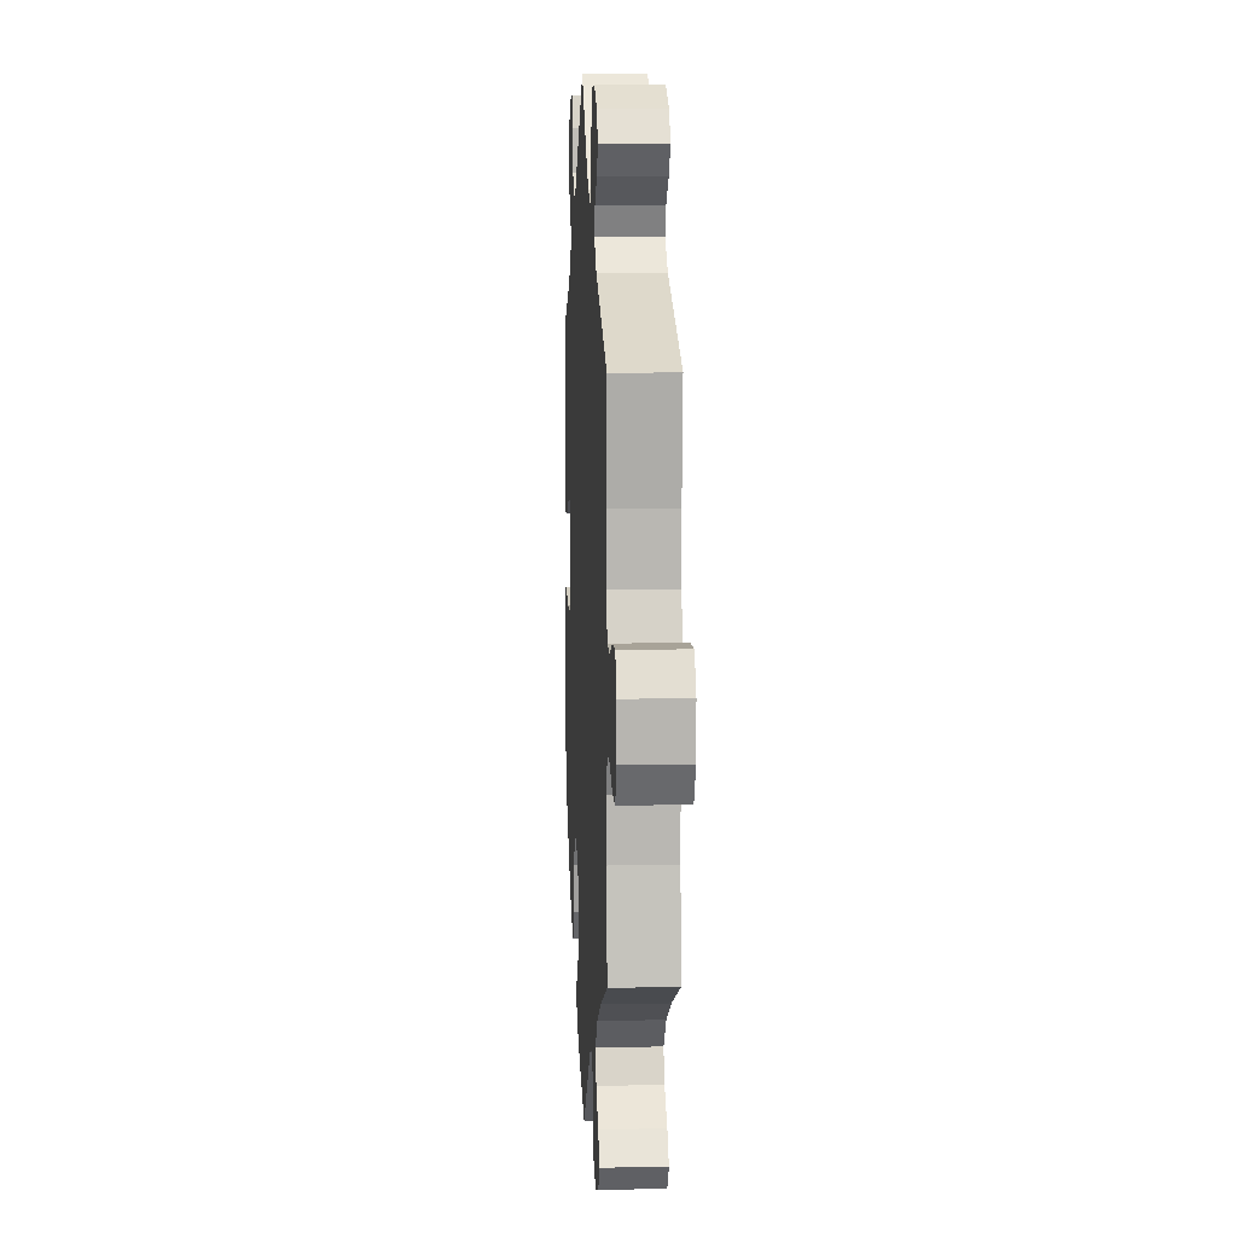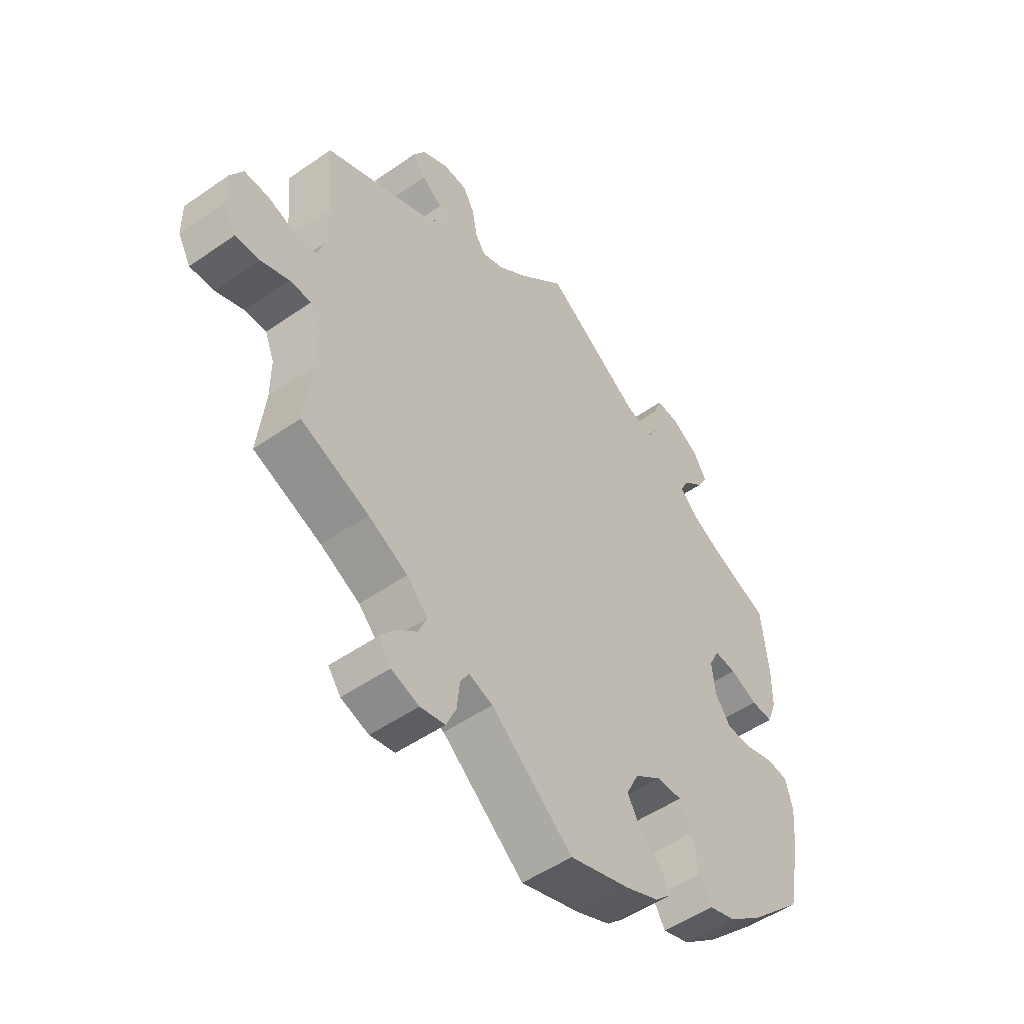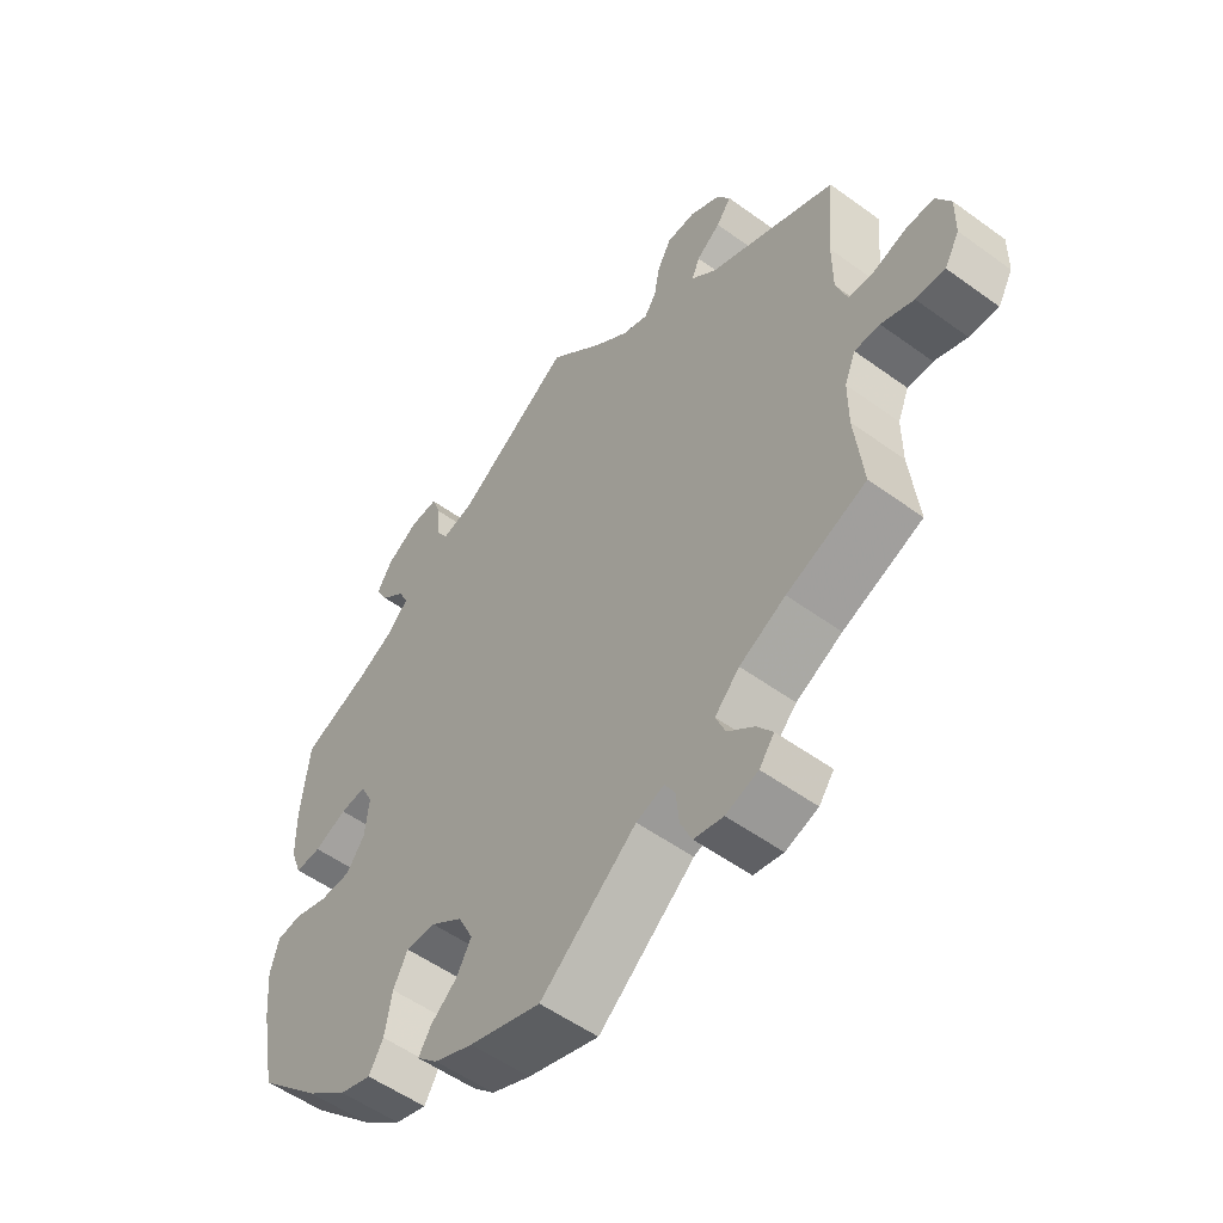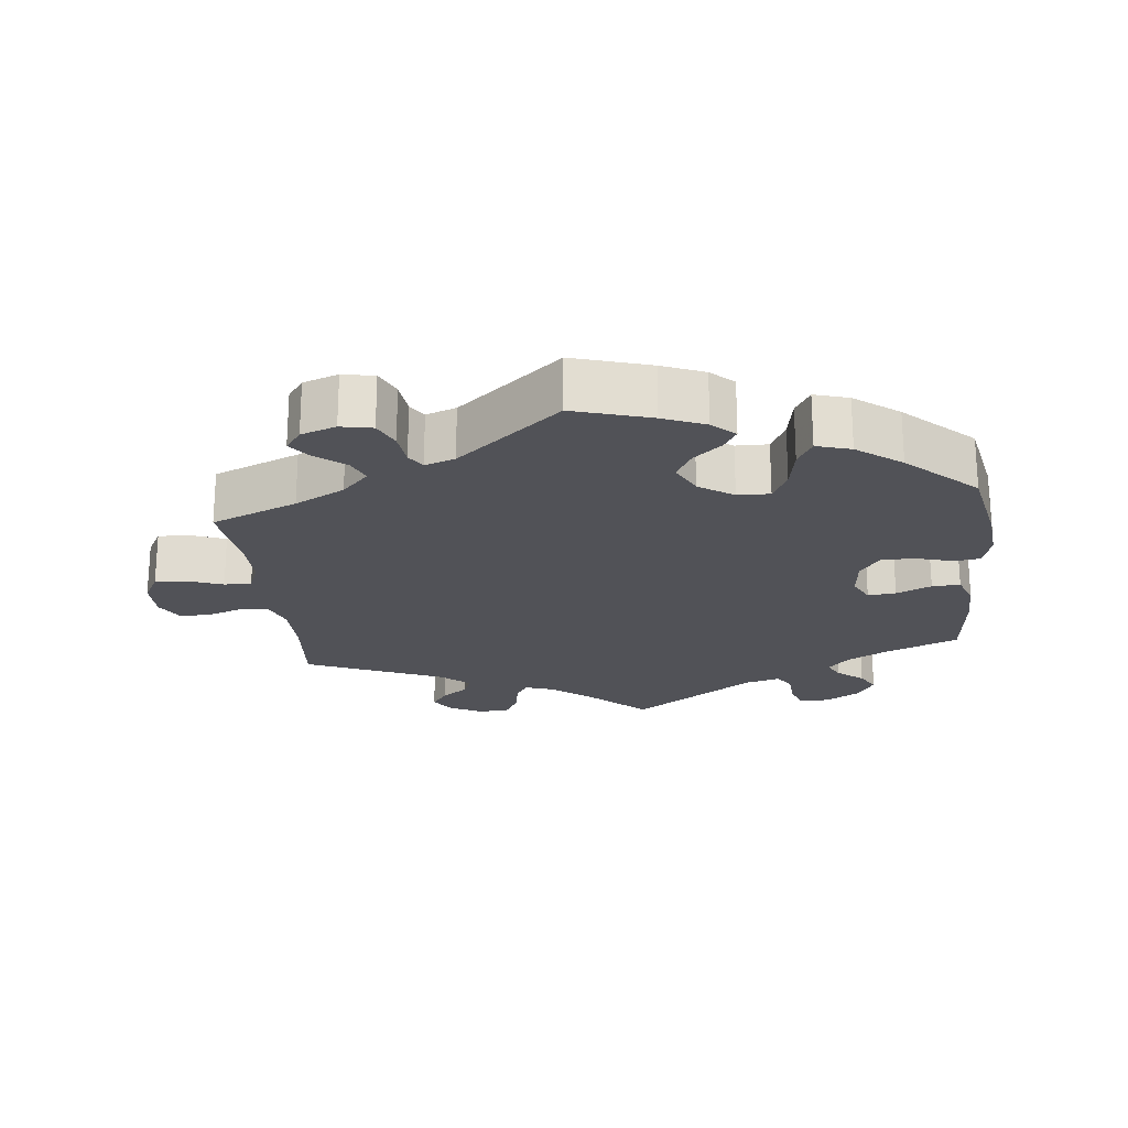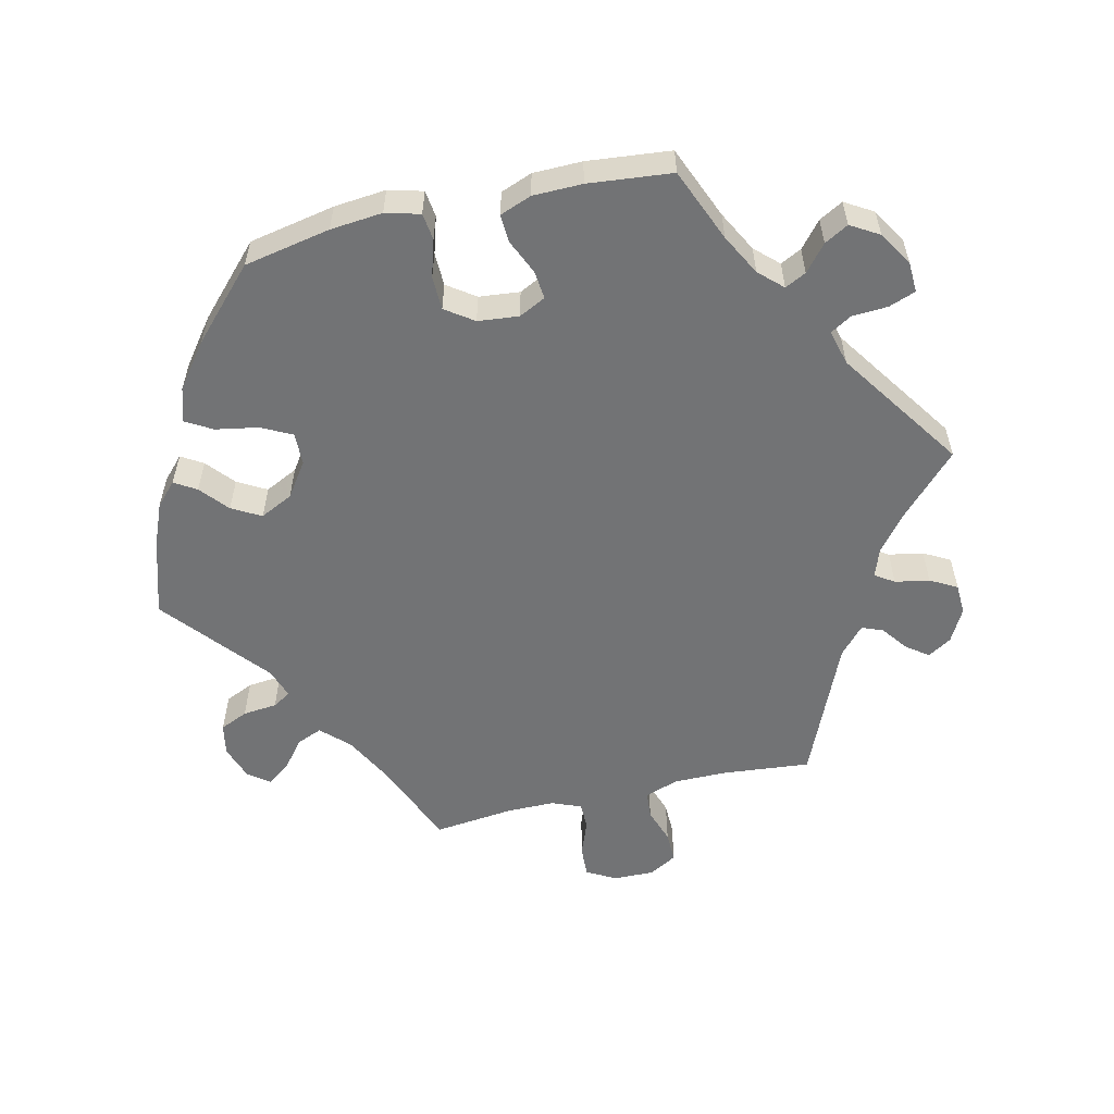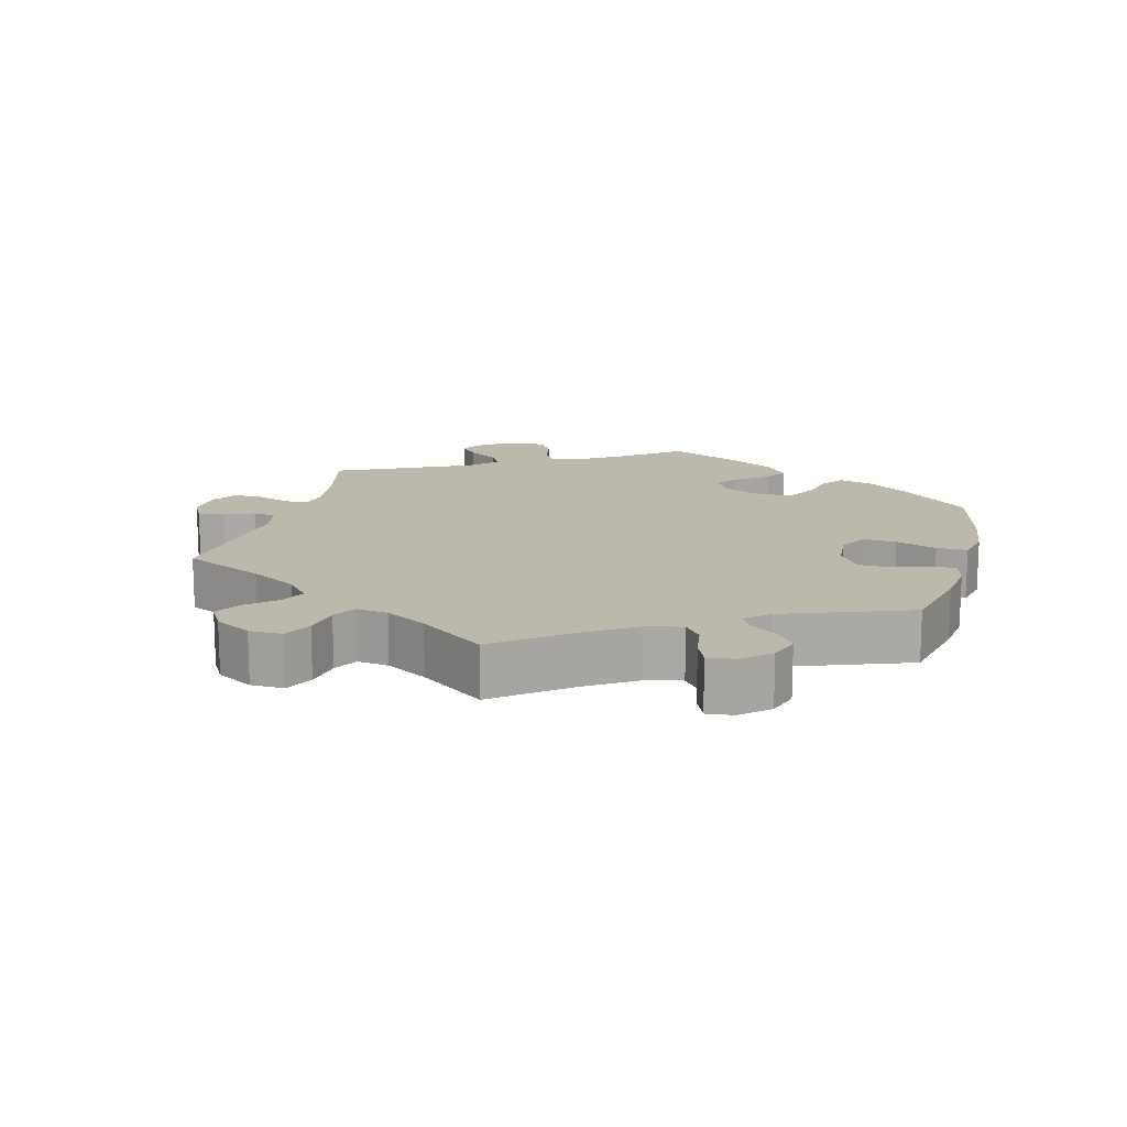
<metadata>
{"format":"obj","ext":"obj","renderer":"f3d","projection":"perspective","resolution":1024,"background":"white","views":[{"elev":8.2,"azim":86.8,"up":"+Z"},{"elev":-51.0,"azim":127.2,"up":"+Z"},{"elev":-53.7,"azim":52.2,"up":"+Z"},{"elev":-21.6,"azim":-173.5,"up":"+Y"},{"elev":-55.9,"azim":-76.9,"up":"+Y"},{"elev":14.9,"azim":134.8,"up":"+Y"}]}
</metadata>
<code>
v 0.489 0.07 0.164
v 0.489 0.07 0.088
v 0.506 0.07 0.04
v 0.545 0.07 0.037
v 0.596 0.07 0.054
v 0.64 0.07 0.055
v 0.663 0.07 0.015
v 0.662 0.07 -0.044
v 0.639 0.07 -0.085
v 0.594 0.07 -0.083
v 0.544 0.07 -0.064
v 0.505 0.07 -0.064
v 0.488 0.07 -0.106
v 0.488 0.07 -0.174
v 0.501 0.07 -0.289
v 0.378 0.07 -0.339
v 0.307 0.07 -0.376
v 0.269 0.07 -0.415
v 0.284 0.07 -0.451
v 0.325 0.07 -0.484
v 0.349 0.07 -0.516
v 0.326 0.07 -0.547
v 0.276 0.07 -0.564
v 0.231 0.07 -0.555
v 0.213 0.07 -0.515
v 0.208 0.07 -0.466
v 0.192 0.07 -0.44
v 0.149 0.07 -0.455
v 0.001 0.07 -0.578
v -0.109 0.07 -0.544
v -0.169 0.07 -0.519
v -0.201 0.07 -0.489
v -0.182 0.07 -0.458
v -0.142 0.07 -0.424
v -0.119 0.07 -0.383
v -0.142 0.07 -0.336
v -0.191 0.07 -0.302
v -0.237 0.07 -0.301
v -0.259 0.07 -0.344
v -0.27 0.07 -0.405
v -0.292 0.07 -0.443
v -0.341 0.07 -0.428
v -0.404 0.07 -0.38
v -0.5 0.07 -0.289
v -0.524 0.07 -0.166
v -0.531 0.07 -0.092
v -0.518 0.07 -0.043
v -0.48 0.07 -0.038
v -0.427 0.07 -0.054
v -0.379 0.07 -0.053
v -0.351 0.07 -0.013
v -0.345 0.07 0.045
v -0.364 0.07 0.083
v -0.404 0.07 0.079
v -0.454 0.07 0.057
v -0.494 0.07 0.055
v -0.511 0.07 0.1
v -0.512 0.07 0.17
v -0.5 0.07 0.289
v -0.396 0.07 0.332
v -0.338 0.07 0.363
v -0.307 0.07 0.396
v -0.322 0.07 0.426
v -0.359 0.07 0.457
v -0.378 0.07 0.491
v -0.354 0.07 0.531
v -0.305 0.07 0.561
v -0.262 0.07 0.563
v -0.248 0.07 0.525
v -0.245 0.07 0.474
v -0.227 0.07 0.444
v -0.177 0.07 0.457
v 0 0.07 0.578
v 0.084 0.07 0.498
v 0.137 0.07 0.456
v 0.177 0.07 0.442
v 0.195 0.07 0.469
v 0.204 0.07 0.518
v 0.225 0.07 0.556
v 0.269 0.07 0.558
v 0.316 0.07 0.533
v 0.337 0.07 0.499
v 0.314 0.07 0.468
v 0.277 0.07 0.44
v 0.265 0.07 0.41
v 0.304 0.07 0.375
v 0.501 0.07 0.29
v 0.489 0 0.164
v 0.489 0 0.088
v 0.506 0 0.04
v 0.545 0 0.037
v 0.596 0 0.054
v 0.64 0 0.055
v 0.663 0 0.015
v 0.662 0 -0.044
v 0.639 0 -0.085
v 0.594 0 -0.083
v 0.544 0 -0.064
v 0.505 0 -0.064
v 0.488 0 -0.106
v 0.488 0 -0.174
v 0.501 0 -0.289
v 0.378 0 -0.339
v 0.307 0 -0.376
v 0.269 0 -0.415
v 0.284 0 -0.451
v 0.325 0 -0.484
v 0.349 0 -0.516
v 0.326 0 -0.547
v 0.276 0 -0.564
v 0.231 0 -0.555
v 0.213 0 -0.515
v 0.208 0 -0.466
v 0.192 0 -0.44
v 0.149 0 -0.455
v 0.001 0 -0.578
v -0.109 0 -0.544
v -0.169 0 -0.519
v -0.201 0 -0.489
v -0.182 0 -0.458
v -0.142 0 -0.424
v -0.119 0 -0.383
v -0.142 0 -0.336
v -0.191 0 -0.302
v -0.237 0 -0.301
v -0.259 0 -0.344
v -0.27 0 -0.405
v -0.292 0 -0.443
v -0.341 0 -0.428
v -0.404 0 -0.38
v -0.5 0 -0.289
v -0.524 0 -0.166
v -0.531 0 -0.092
v -0.518 0 -0.043
v -0.48 0 -0.038
v -0.427 0 -0.054
v -0.379 0 -0.053
v -0.351 0 -0.013
v -0.345 0 0.045
v -0.364 0 0.083
v -0.404 0 0.079
v -0.454 0 0.057
v -0.494 0 0.055
v -0.511 0 0.1
v -0.512 0 0.17
v -0.5 0 0.289
v -0.396 0 0.332
v -0.338 0 0.363
v -0.307 0 0.396
v -0.322 0 0.426
v -0.359 0 0.457
v -0.378 0 0.491
v -0.354 0 0.531
v -0.305 0 0.561
v -0.262 0 0.563
v -0.248 0 0.525
v -0.245 0 0.474
v -0.227 0 0.444
v -0.177 0 0.457
v 0 0 0.578
v 0.084 0 0.498
v 0.137 0 0.456
v 0.177 0 0.442
v 0.195 0 0.469
v 0.204 0 0.518
v 0.225 0 0.556
v 0.269 0 0.558
v 0.316 0 0.533
v 0.337 0 0.499
v 0.314 0 0.468
v 0.277 0 0.44
v 0.265 0 0.41
v 0.304 0 0.375
v 0.501 0 0.29
f 86 87 1
f 85 86 1 2
f 81 82 83 84
f 79 80 81 84
f 77 78 79 84
f 76 77 84 85
f 75 76 85 2
f 72 73 74
f 71 72 74 75
f 67 68 69 70
f 67 70 71
f 66 67 71
f 63 64 65 66
f 62 63 66 71
f 61 62 71 75
f 57 58 59 60
f 54 55 56 57
f 53 54 57 60
f 52 53 60 61
f 46 47 48 49
f 46 49 50
f 45 46 50
f 44 45 50
f 43 44 50 51
f 39 40 41 42
f 38 39 42 43
f 31 32 33 34
f 31 34 35
f 28 29 30 31
f 27 28 31 35
f 23 24 25 26
f 23 26 27
f 22 23 27
f 19 20 21 22
f 19 22 27
f 18 19 27 35
f 14 15 16
f 13 14 16 17
f 12 13 17 18
f 8 9 10 11
f 8 11 12
f 7 8 12
f 4 5 6 7
f 3 4 7 12
f 52 61 75 2
f 38 43 51
f 37 38 51 52
f 36 37 52 2
f 12 18 35 36
f 2 3 12 36
f 88 174 173
f 89 88 173 172
f 171 170 169 168
f 171 168 167 166
f 171 166 165 164
f 172 171 164 163
f 89 172 163 162
f 161 160 159
f 162 161 159 158
f 157 156 155 154
f 158 157 154
f 158 154 153
f 153 152 151 150
f 158 153 150 149
f 162 158 149 148
f 147 146 145 144
f 144 143 142 141
f 147 144 141 140
f 148 147 140 139
f 136 135 134 133
f 137 136 133
f 137 133 132
f 137 132 131
f 138 137 131 130
f 129 128 127 126
f 130 129 126 125
f 121 120 119 118
f 122 121 118
f 118 117 116 115
f 122 118 115 114
f 113 112 111 110
f 114 113 110
f 114 110 109
f 109 108 107 106
f 114 109 106
f 122 114 106 105
f 103 102 101
f 104 103 101 100
f 105 104 100 99
f 98 97 96 95
f 99 98 95
f 99 95 94
f 94 93 92 91
f 99 94 91 90
f 89 162 148 139
f 138 130 125
f 139 138 125 124
f 89 139 124 123
f 123 122 105 99
f 123 99 90 89
f 1 88 89 2
f 2 89 90 3
f 3 90 91 4
f 4 91 92 5
f 5 92 93 6
f 6 93 94 7
f 7 94 95 8
f 8 95 96 9
f 9 96 97 10
f 10 97 98 11
f 11 98 99 12
f 12 99 100 13
f 13 100 101 14
f 14 101 102 15
f 15 102 103 16
f 16 103 104 17
f 17 104 105 18
f 18 105 106 19
f 19 106 107 20
f 20 107 108 21
f 21 108 109 22
f 22 109 110 23
f 23 110 111 24
f 24 111 112 25
f 25 112 113 26
f 26 113 114 27
f 27 114 115 28
f 28 115 116 29
f 29 116 117 30
f 30 117 118 31
f 31 118 119 32
f 32 119 120 33
f 33 120 121 34
f 34 121 122 35
f 35 122 123 36
f 36 123 124 37
f 37 124 125 38
f 38 125 126 39
f 39 126 127 40
f 40 127 128 41
f 41 128 129 42
f 42 129 130 43
f 43 130 131 44
f 44 131 132 45
f 45 132 133 46
f 46 133 134 47
f 47 134 135 48
f 48 135 136 49
f 49 136 137 50
f 50 137 138 51
f 51 138 139 52
f 52 139 140 53
f 53 140 141 54
f 54 141 142 55
f 55 142 143 56
f 56 143 144 57
f 57 144 145 58
f 58 145 146 59
f 59 146 147 60
f 60 147 148 61
f 61 148 149 62
f 62 149 150 63
f 63 150 151 64
f 64 151 152 65
f 65 152 153 66
f 66 153 154 67
f 67 154 155 68
f 68 155 156 69
f 69 156 157 70
f 70 157 158 71
f 71 158 159 72
f 72 159 160 73
f 73 160 161 74
f 74 161 162 75
f 75 162 163 76
f 76 163 164 77
f 77 164 165 78
f 78 165 166 79
f 79 166 167 80
f 80 167 168 81
f 81 168 169 82
f 82 169 170 83
f 83 170 171 84
f 84 171 172 85
f 85 172 173 86
f 86 173 174 87
f 87 174 88 1

</code>
